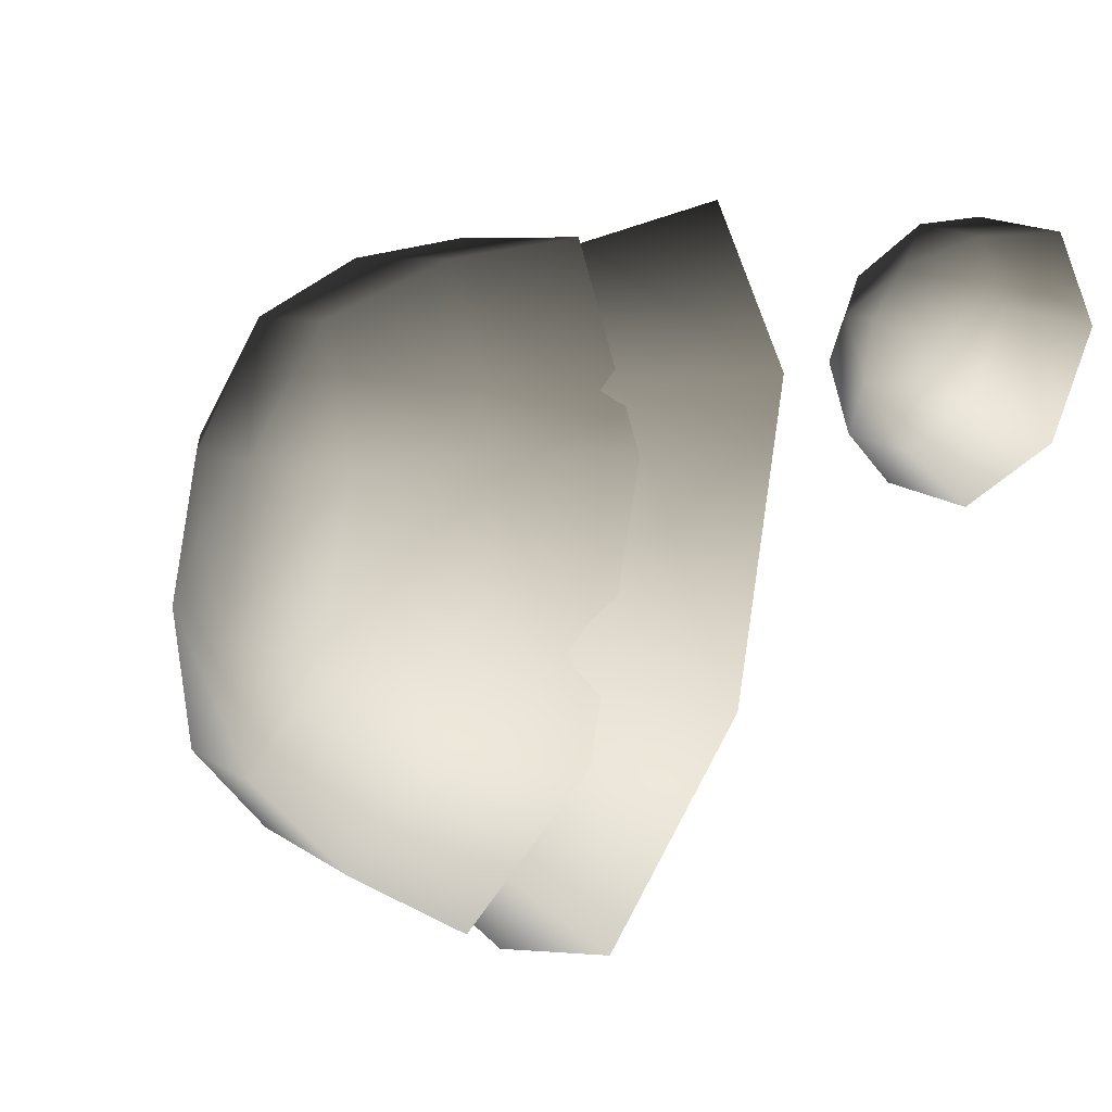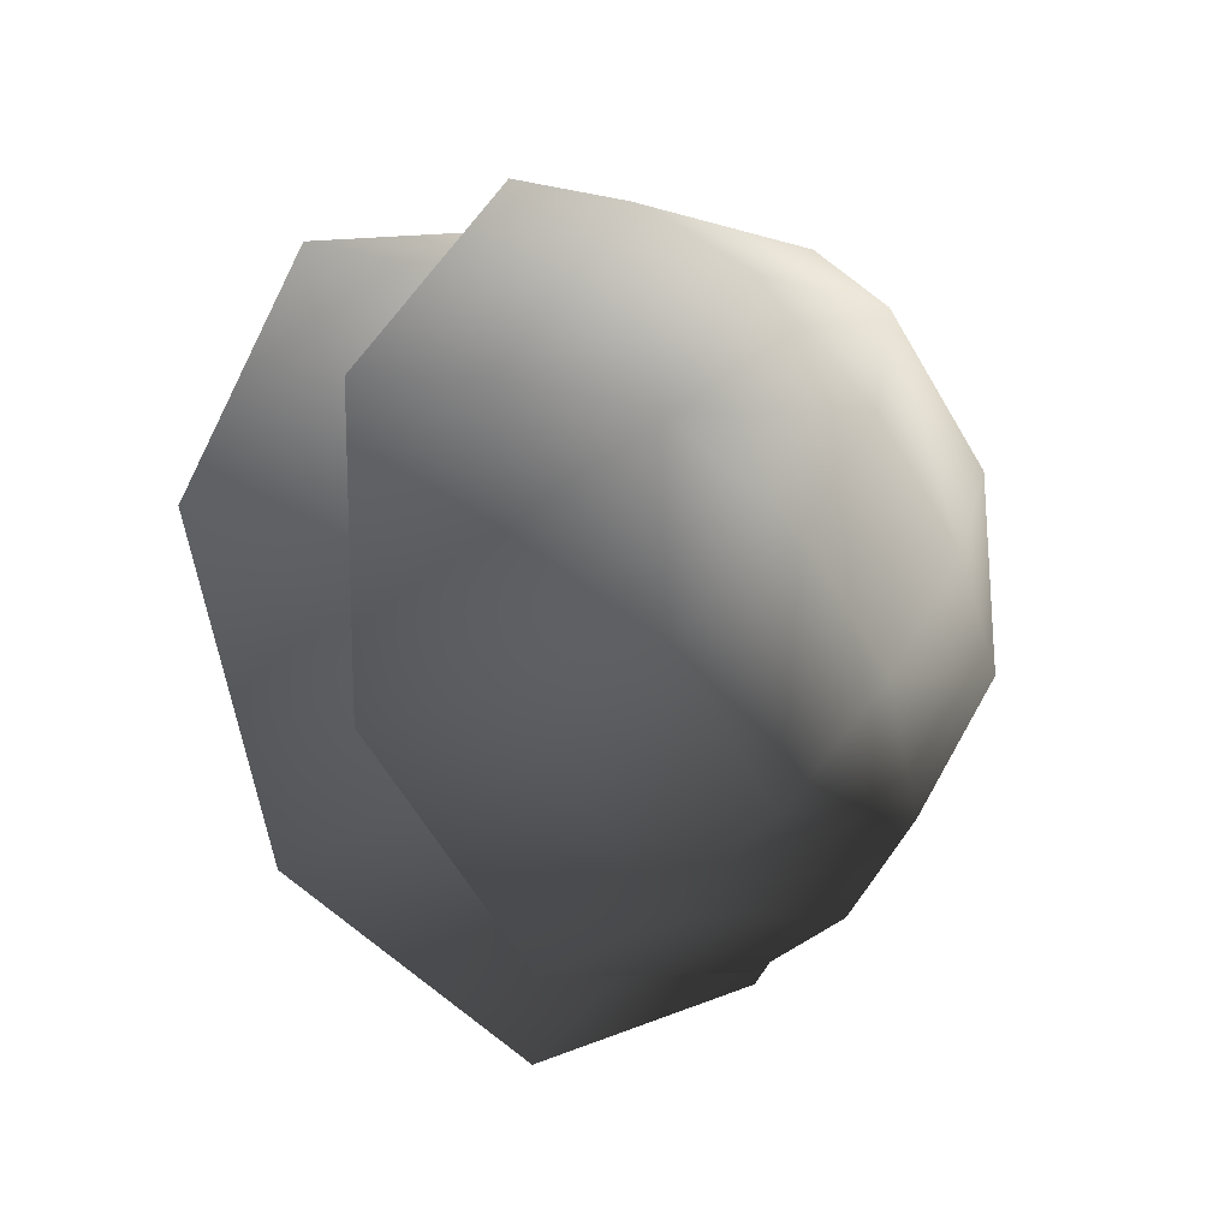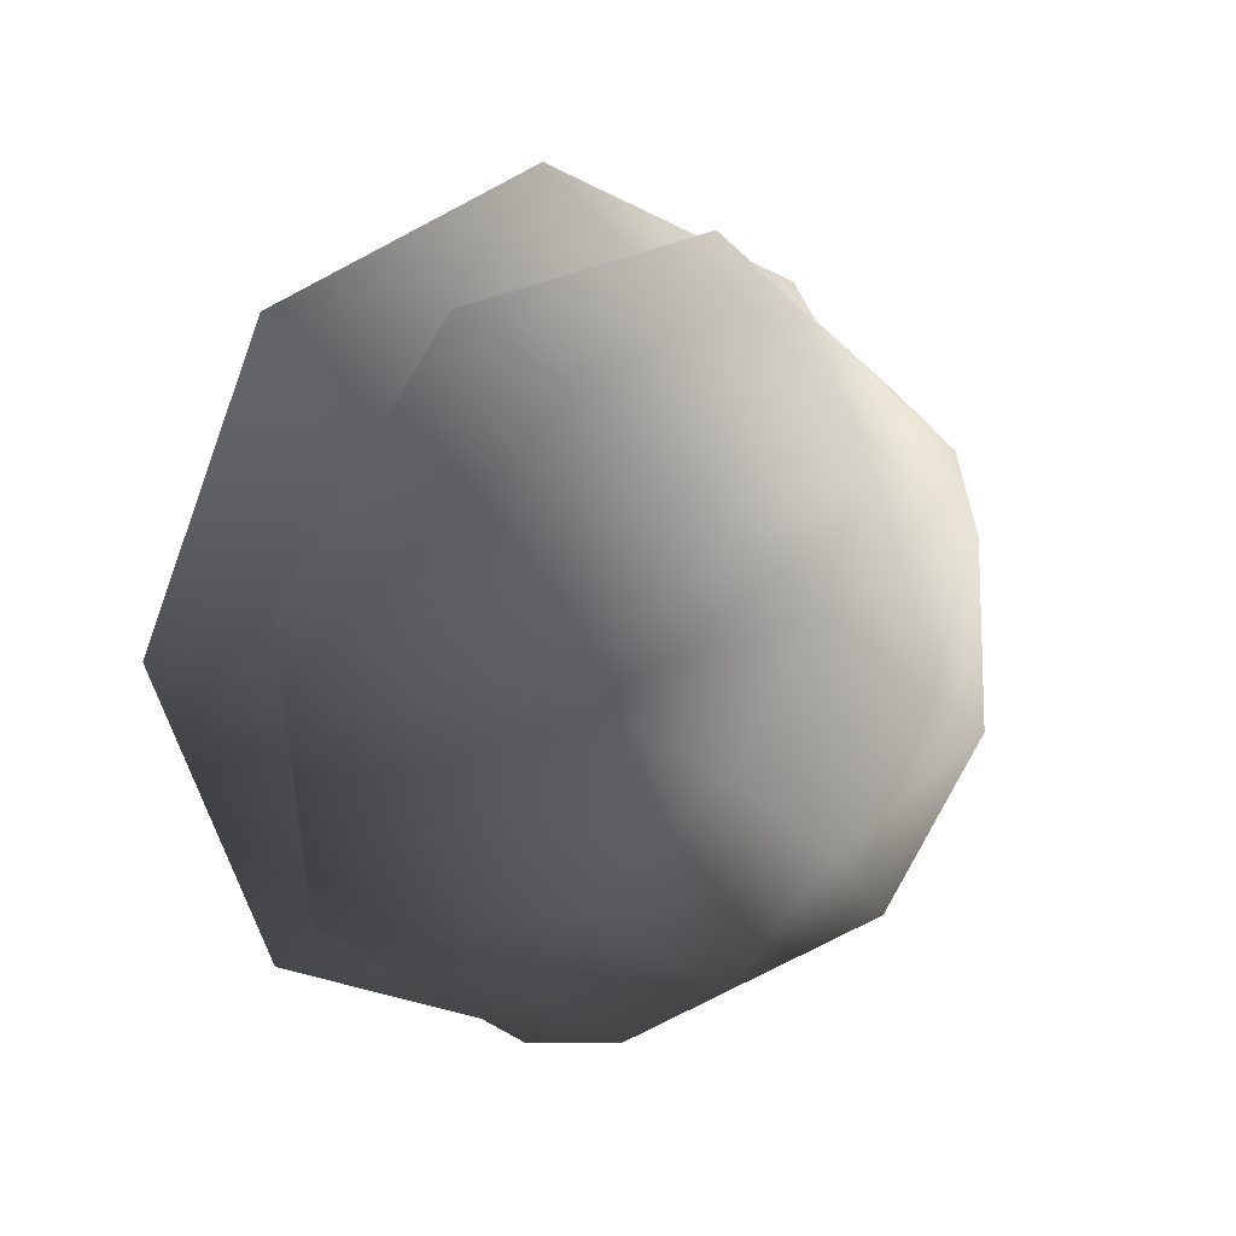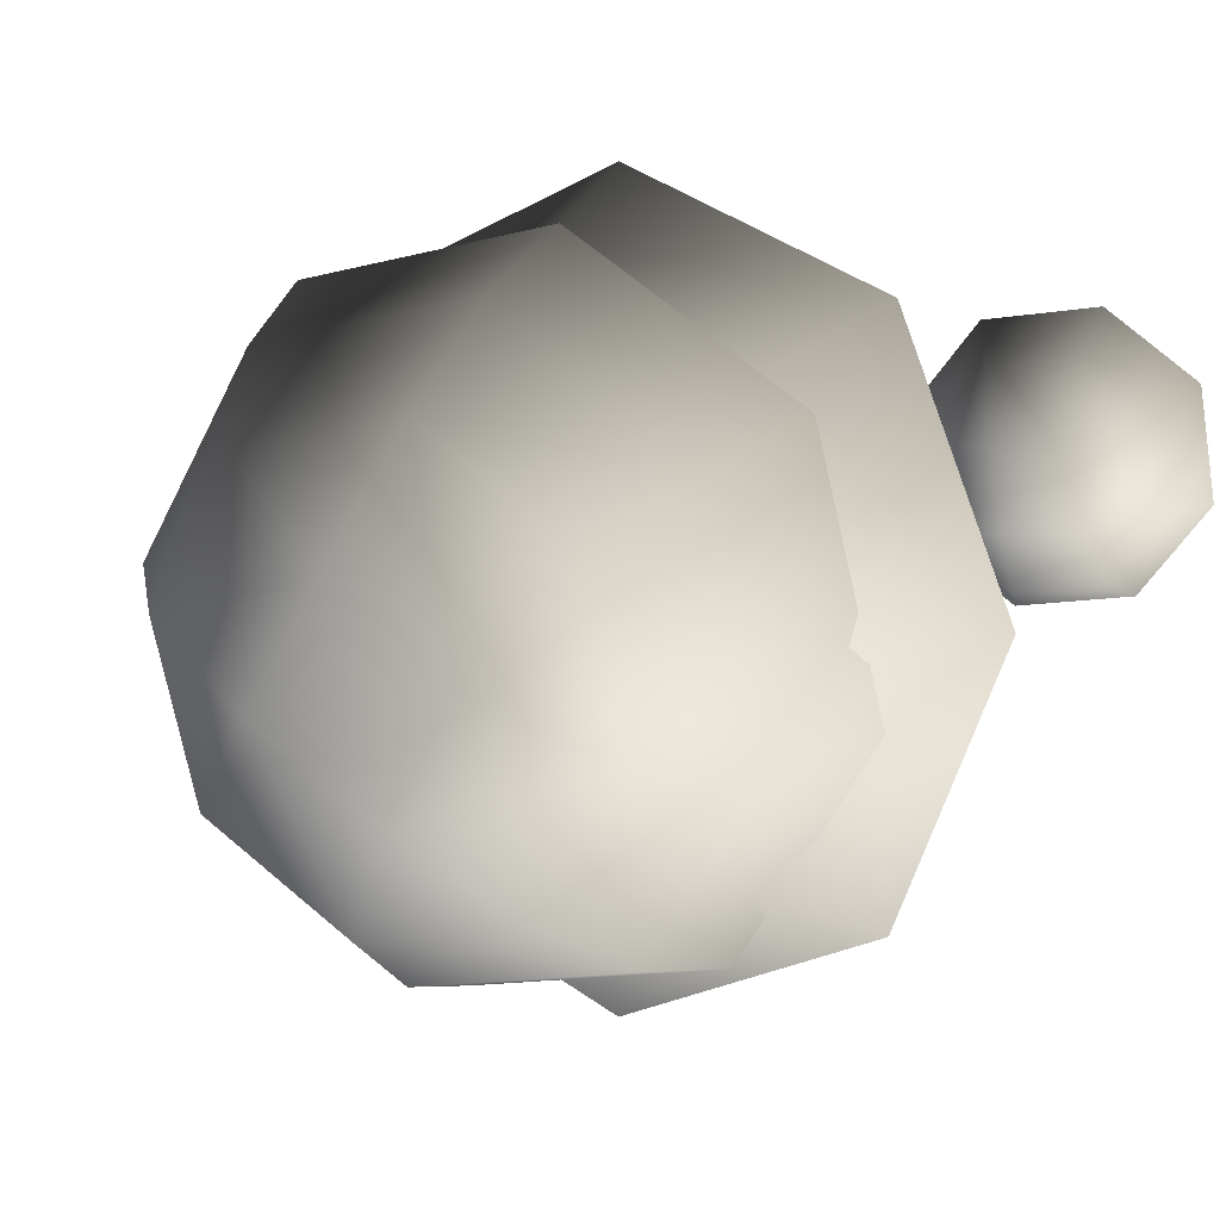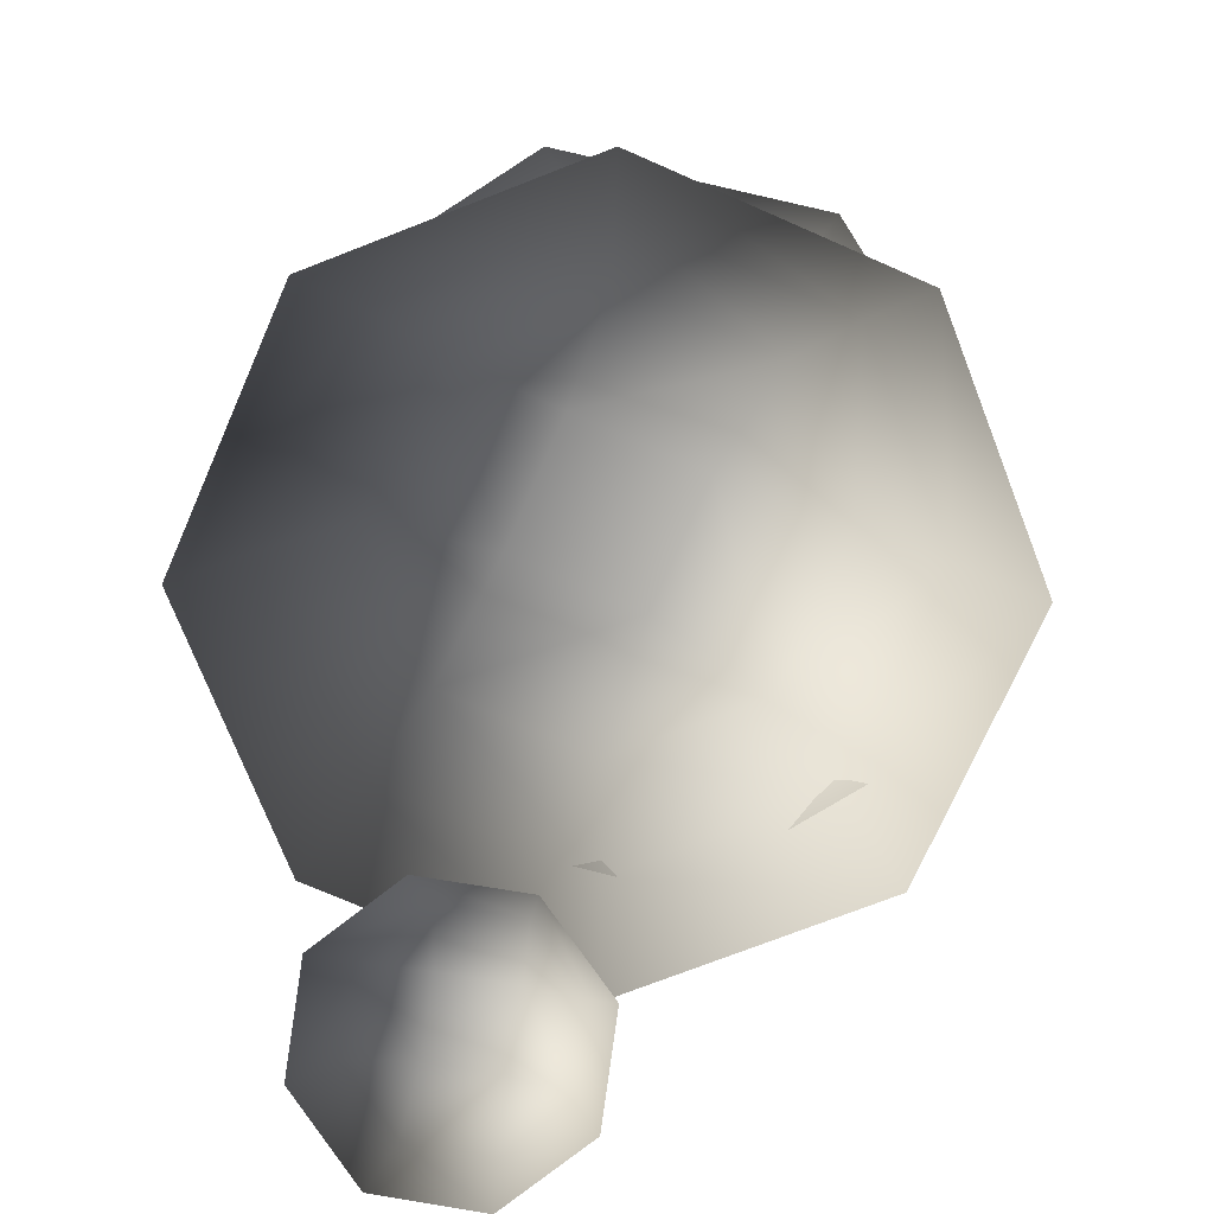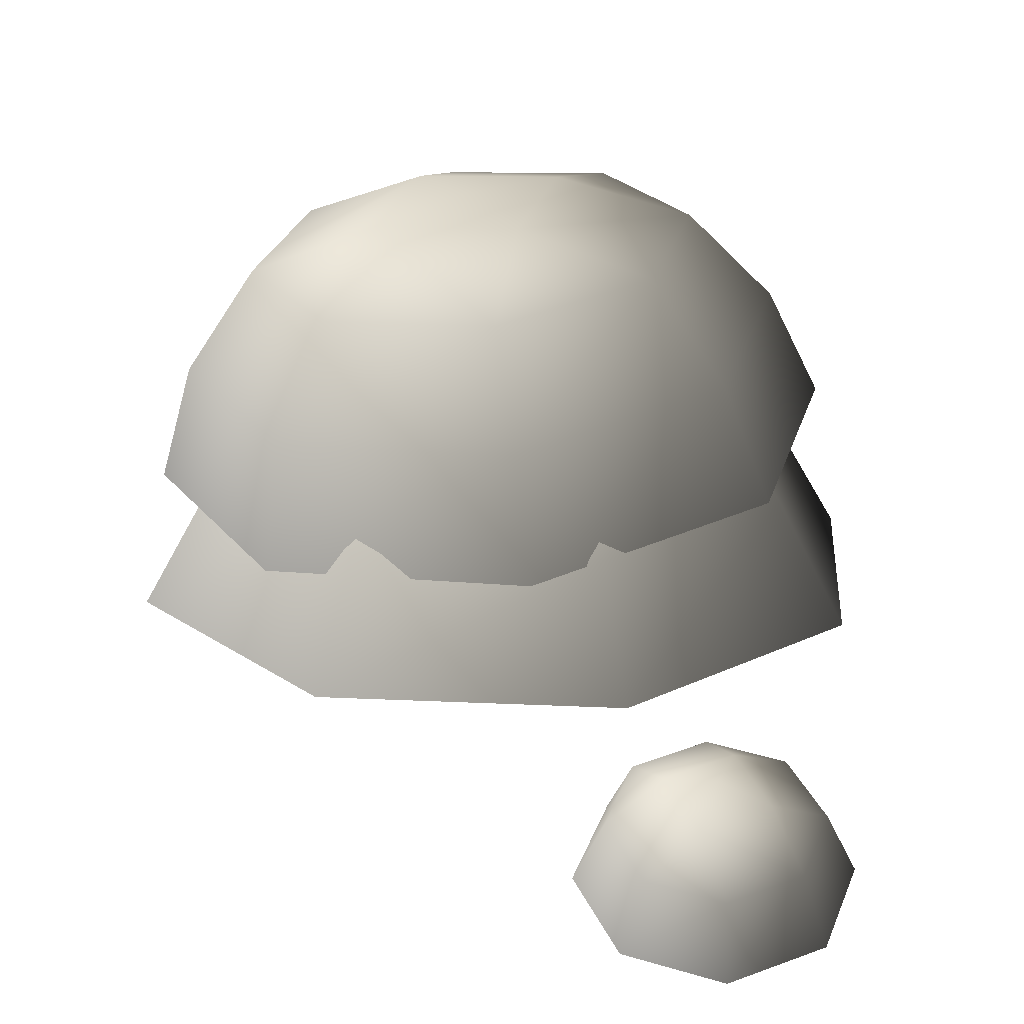
<metadata>
{"format":"obj","ext":"obj","renderer":"f3d","projection":"perspective","resolution":1024,"background":"white","views":[{"elev":-31.2,"azim":-112.4,"up":"+Z"},{"elev":-20.3,"azim":135.2,"up":"+Z"},{"elev":10.7,"azim":144.6,"up":"+Z"},{"elev":8.4,"azim":-147.9,"up":"+Z"},{"elev":-73.3,"azim":88.8,"up":"+Y"},{"elev":21.4,"azim":-107.8,"up":"+Y"}]}
</metadata>
<code>
v -0.9477 2.593 -1.247
v -1.432 2.457 -1.186
v -0.7597 2.142 -1.386
v -1.388 1.966 -1.306
v -1.743 2.411 -0.7887
v -1.793 1.905 -0.7906
v -1.699 2.48 -0.2888
v -1.735 1.995 -0.1415
v -1.326 2.625 0.02115
v -1.251 2.184 0.2609
v -0.8415 2.761 -0.04033
v -0.6219 2.36 0.1811
v -0.5302 2.808 -0.4373
v -0.2177 2.421 -0.3343
v -0.5742 2.738 -0.9372
v -0.2748 2.33 -0.9833
v -0.9975 2.86 -0.8983
v -1.447 2.734 -0.8413
v -1.227 2.917 -0.6478
v -1.406 2.799 -0.3776
v -0.9567 2.925 -0.4347
v 2.077 5.668 -2.226
v 1.221 5.541 -2.802
v 2.516 5.079 -2.418
v 1.359 4.908 -3.197
v 0.2016 5.496 -2.604
v -0.01877 4.847 -2.929
v -0.3846 5.559 -1.748
v -0.8109 4.932 -1.772
v -0.1939 5.694 -0.7348
v -0.5532 5.113 -0.4029
v 0.662 5.82 -0.1582
v 0.6033 5.285 0.3761
v 1.682 5.866 -0.3561
v 1.981 5.346 0.1087
v 2.268 5.803 -1.213
v 2.773 5.261 -1.049
v 2.784 4.39 -2.481
v 1.46 4.193 -3.372
v -0.1169 4.124 -3.066
v -1.023 4.221 -1.742
v -0.7285 4.429 -0.1751
v 0.5951 4.625 0.7165
v 2.172 4.695 0.4105
v 3.079 4.597 -0.9139
v 1.039 6.03 -0.9008
v 0.3082 5.921 -1.393
v 0.9201 6.001 -1.519
v 0.8085 5.868 -2.124
v 1.539 5.976 -1.632
v 0.9061 4.918 -2.689
v -0.07885 4.918 -2.281
v 0.9061 4.3 -3.178
v -0.4247 4.3 -2.627
v -0.4868 4.918 -1.296
v -0.976 4.3 -1.296
v -0.07885 4.918 -0.3108
v -0.4247 4.3 0.03505
v 0.9061 4.918 0.09717
v 0.9061 4.3 0.5863
v 1.891 4.918 -0.3108
v 2.237 4.3 0.03504
v 2.299 4.918 -1.296
v 2.788 4.3 -1.296
v 1.891 4.918 -2.281
v 2.237 4.3 -2.627
v 0.9061 3.575 -3.613
v -0.7324 3.575 -2.934
v -1.411 3.575 -1.296
v -0.7324 3.575 0.3427
v 0.9061 3.575 1.021
v 2.545 3.575 0.3427
v 3.223 3.575 -1.296
v 2.545 3.575 -2.934
v 1.501 5.2 -1.05
v 0.6599 5.2 -0.7013
v 0.9061 5.255 -1.296
v 0.3116 5.2 -1.542
v 1.152 5.2 -1.89
g Tree2_(3)_1034_208
f 1 3 2
f 2 3 4
f 2 4 5
f 5 4 6
f 5 6 7
f 7 6 8
f 7 8 9
f 9 8 10
f 9 10 11
f 11 10 12
f 11 12 13
f 13 12 14
f 13 14 15
f 15 14 16
f 15 16 1
f 1 16 3
f 15 1 17
f 1 2 17
f 17 2 18
f 2 5 18
f 5 7 18
f 17 18 19
f 18 20 19
f 18 7 20
f 7 9 20
f 9 11 20
f 20 21 19
f 21 17 19
f 20 11 21
f 11 13 21
f 13 15 21
f 21 15 17
f 22 24 23
f 23 24 25
f 23 25 26
f 26 25 27
f 26 27 28
f 28 27 29
f 28 29 30
f 30 29 31
f 30 31 32
f 32 31 33
f 32 33 34
f 34 33 35
f 34 35 36
f 36 35 37
f 36 37 22
f 22 37 24
f 24 38 25
f 25 38 39
f 25 39 27
f 27 39 40
f 27 40 29
f 29 40 41
f 29 41 31
f 31 41 42
f 31 42 33
f 33 42 43
f 33 43 35
f 35 43 44
f 35 44 37
f 37 44 45
f 37 45 24
f 24 45 38
f 32 34 46
f 34 36 46
f 47 32 46
f 47 46 48
f 49 47 48
f 50 49 48
f 46 50 48
f 50 23 49
f 22 23 50
f 36 22 50
f 46 36 50
f 23 26 49
f 26 28 49
f 49 28 47
f 28 30 47
f 30 32 47
f 51 53 52
f 52 53 54
f 52 54 55
f 55 54 56
f 55 56 57
f 57 56 58
f 57 58 59
f 59 58 60
f 59 60 61
f 61 60 62
f 61 62 63
f 63 62 64
f 63 64 65
f 65 64 66
f 65 66 51
f 51 66 53
f 53 67 54
f 54 67 68
f 54 68 56
f 56 68 69
f 56 69 58
f 58 69 70
f 58 70 60
f 60 70 71
f 60 71 62
f 62 71 72
f 62 72 64
f 64 72 73
f 64 73 66
f 66 73 74
f 66 74 53
f 53 74 67
f 61 63 75
f 63 65 75
f 76 61 75
f 76 75 77
f 78 76 77
f 79 78 77
f 75 79 77
f 79 52 78
f 51 52 79
f 65 51 79
f 75 65 79
f 52 55 78
f 55 57 78
f 78 57 76
f 57 59 76
f 59 61 76

</code>
